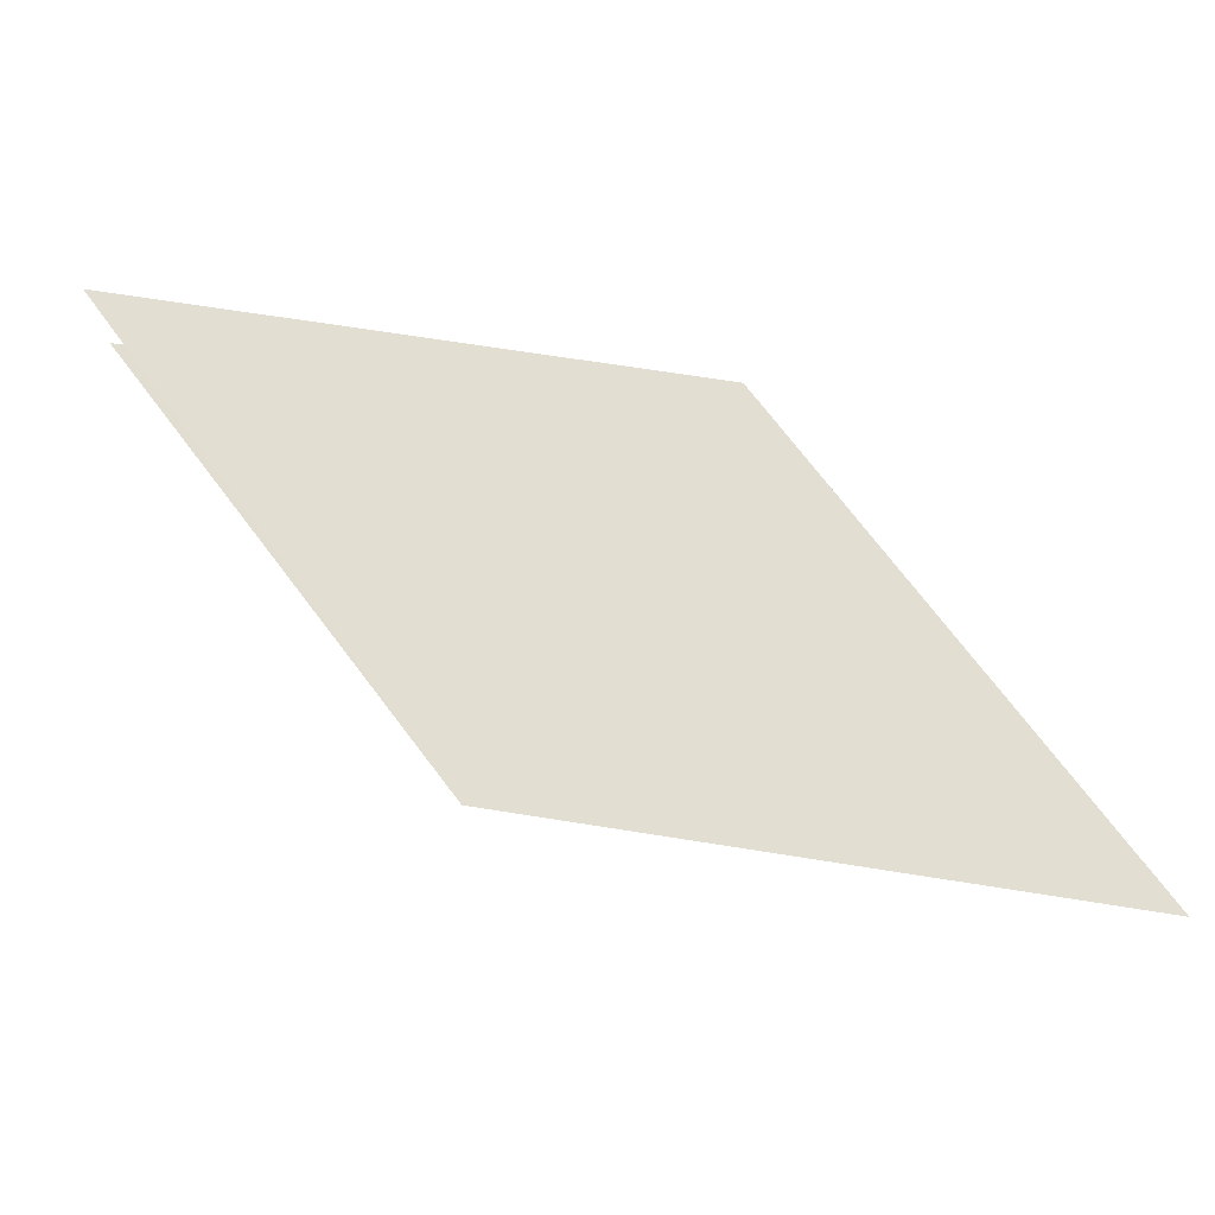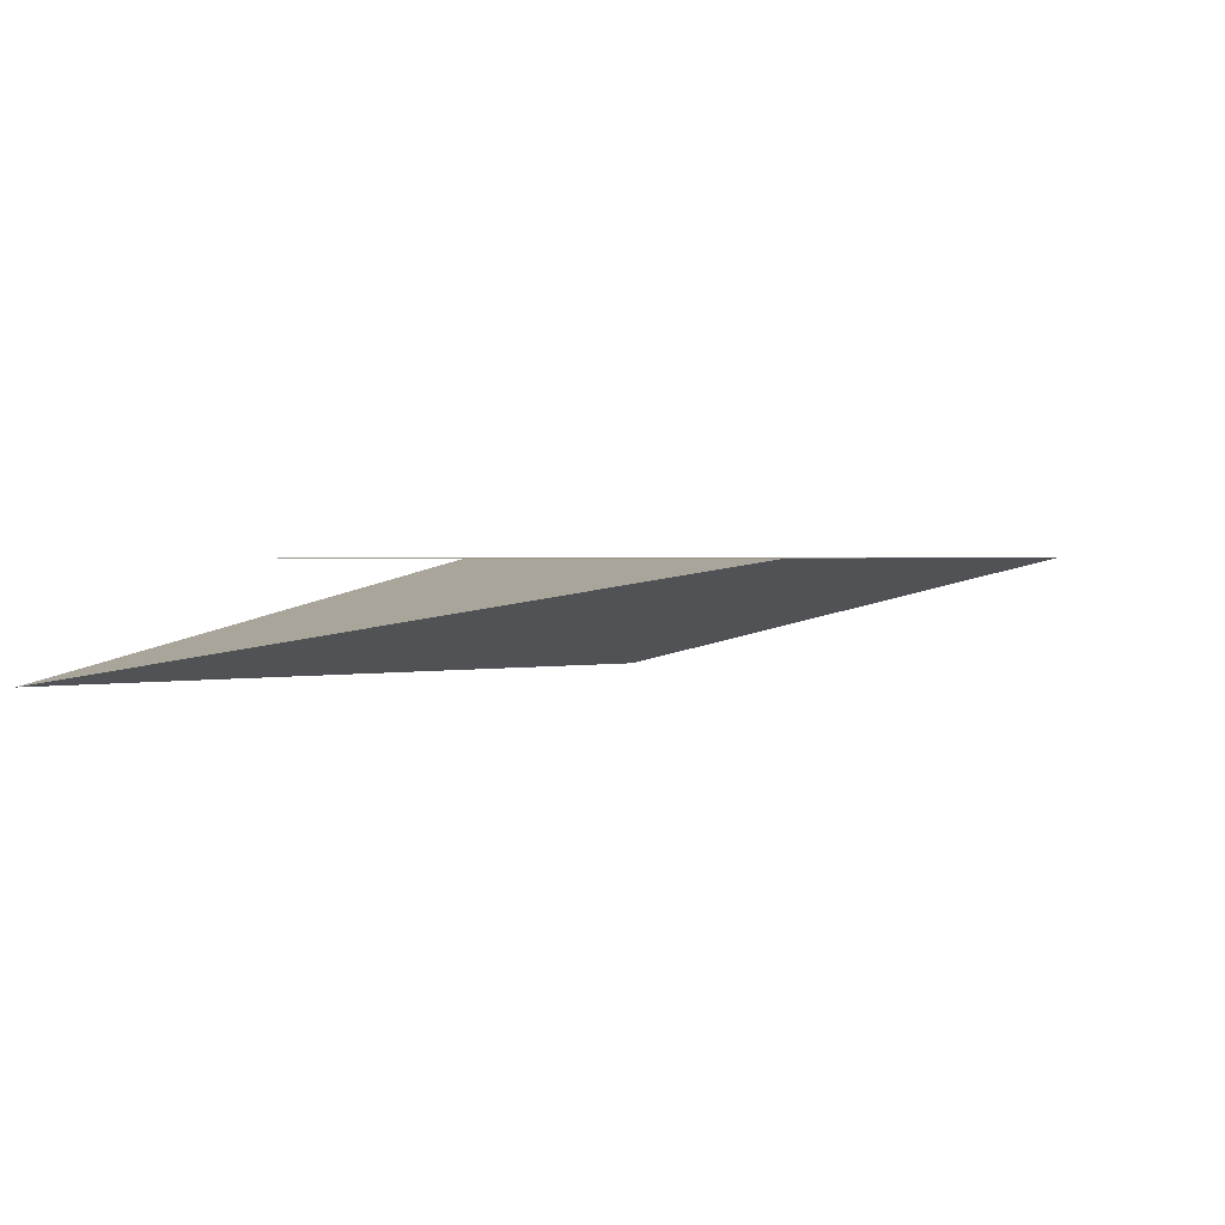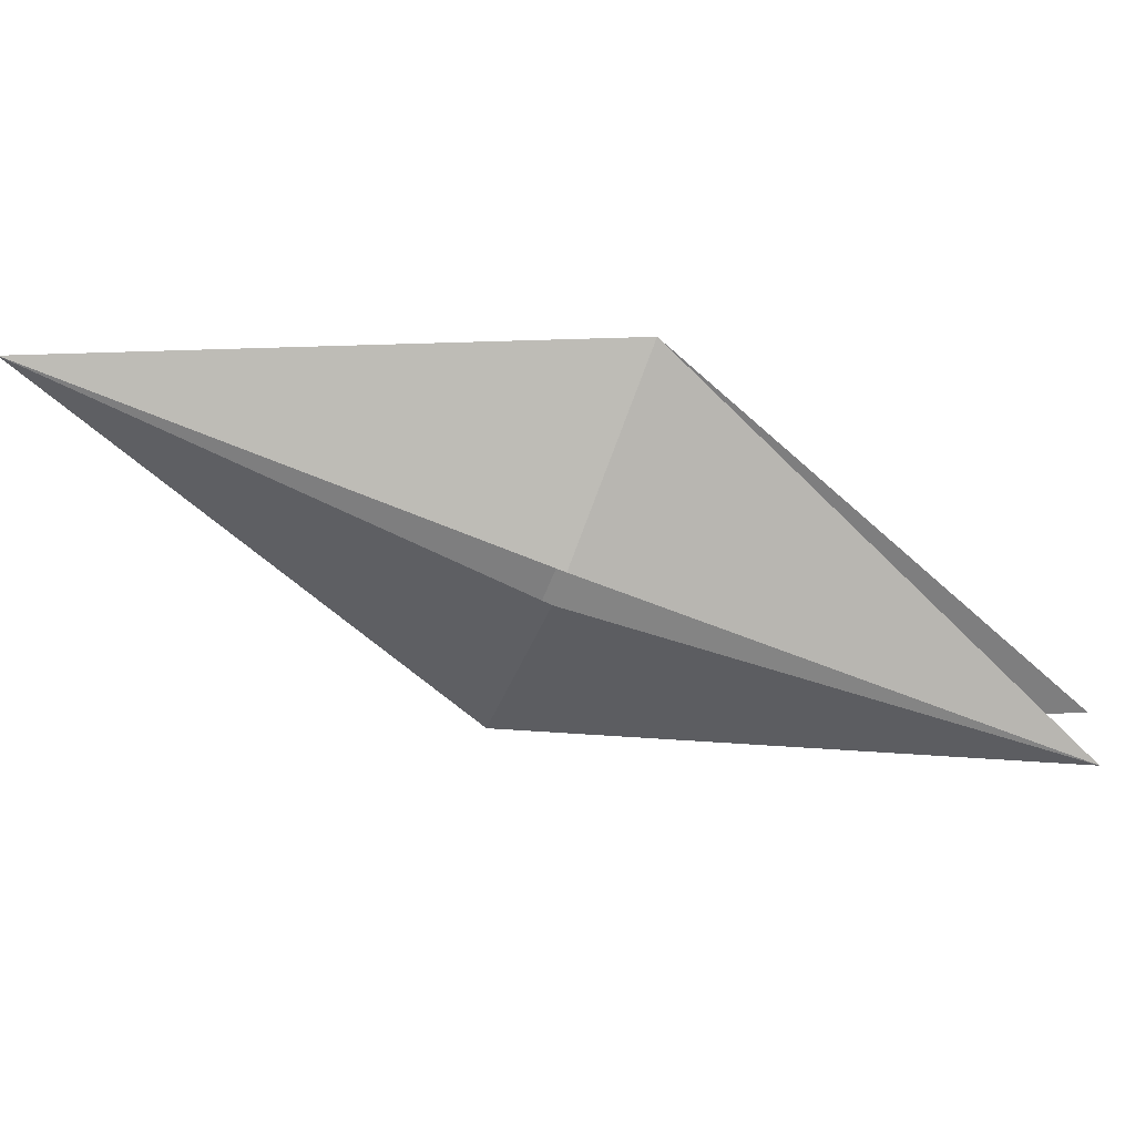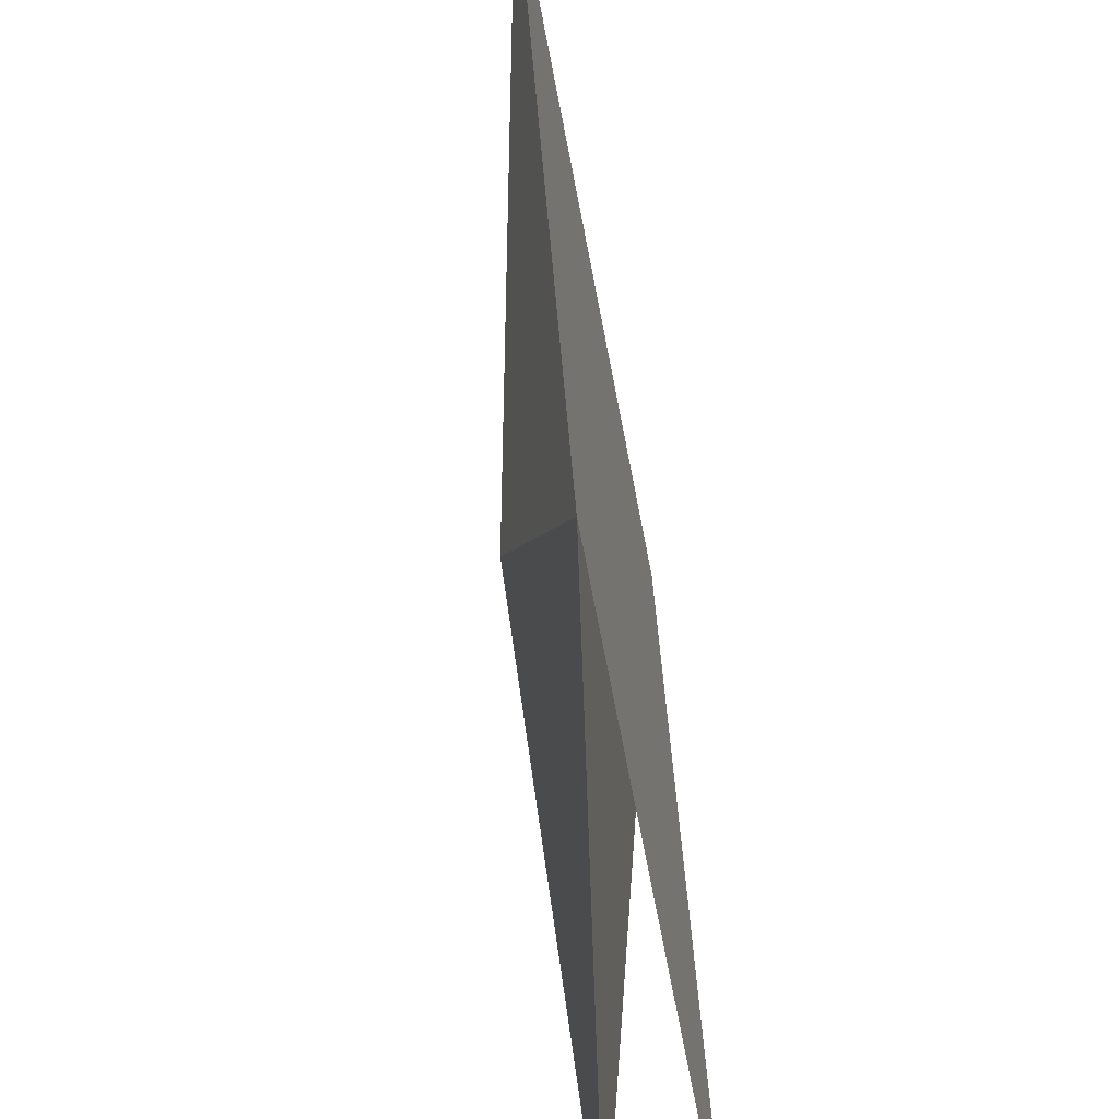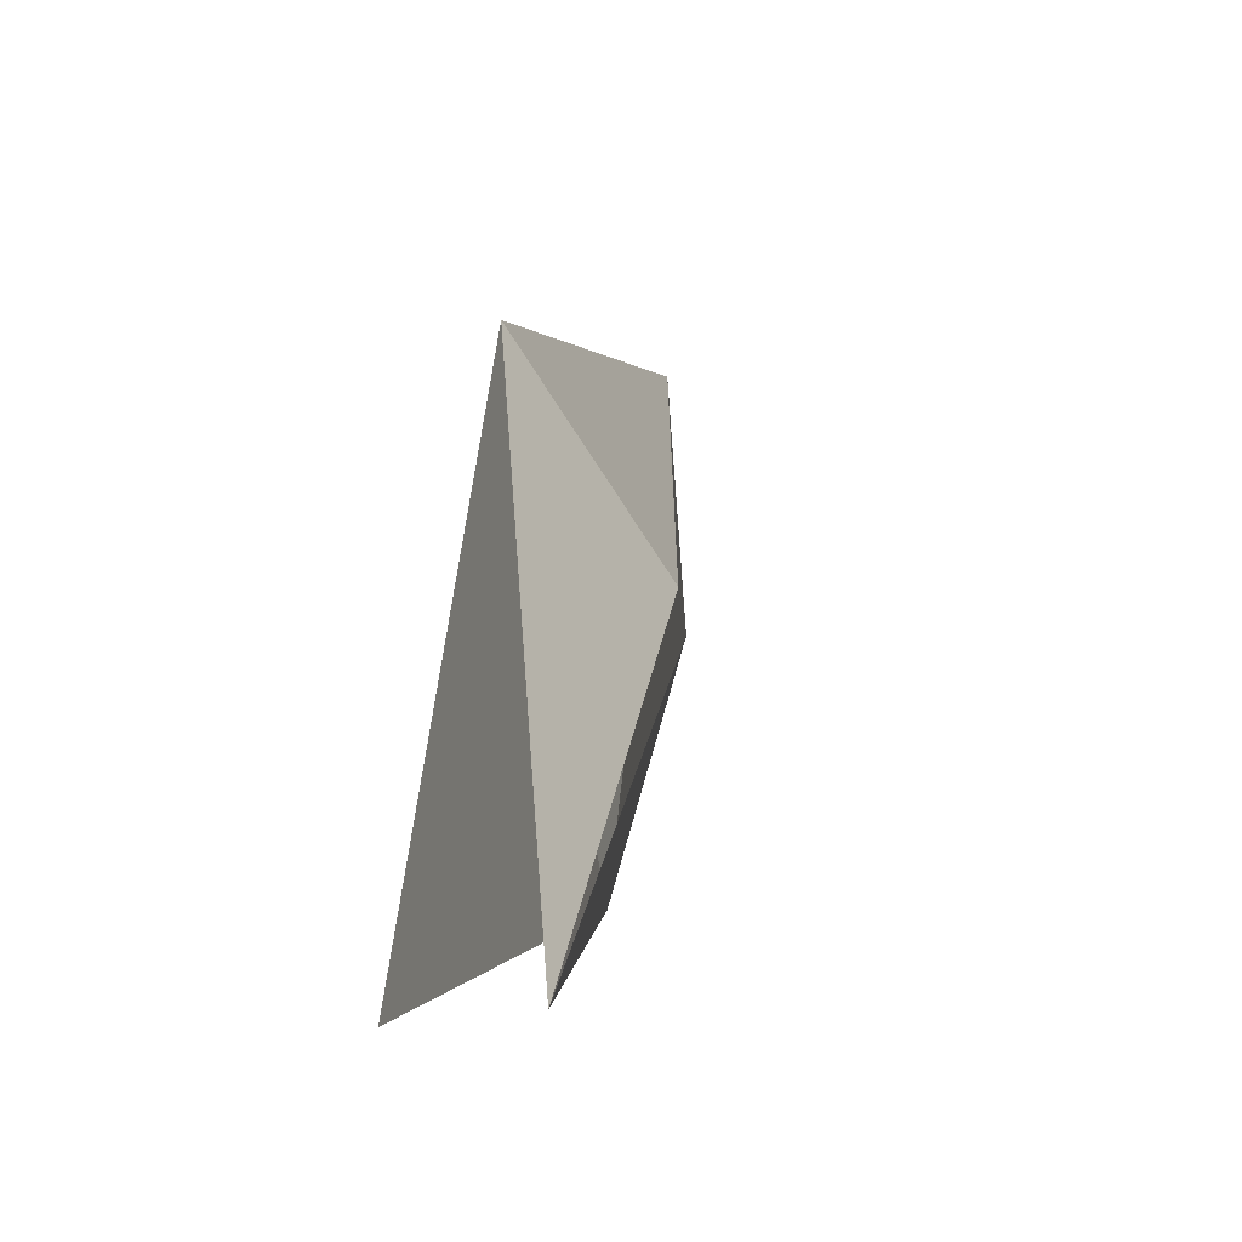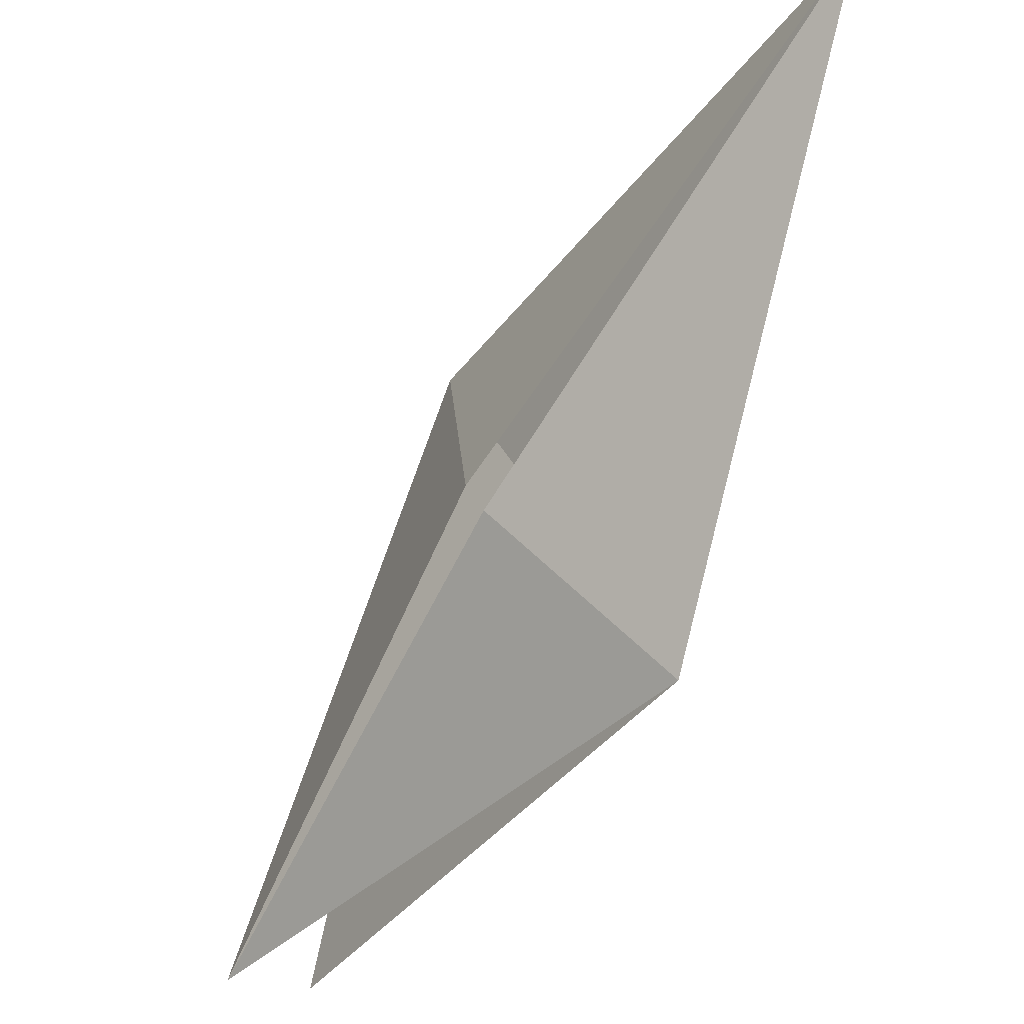
<metadata>
{"format":"obj","ext":"obj","renderer":"f3d","projection":"perspective","resolution":1024,"background":"white","views":[{"elev":67.8,"azim":166.6,"up":"+Z"},{"elev":1.4,"azim":98.7,"up":"+Z"},{"elev":-59.4,"azim":-65.7,"up":"+Z"},{"elev":-51.3,"azim":-77.9,"up":"+Y"},{"elev":-22.2,"azim":102.8,"up":"+Y"},{"elev":-12.7,"azim":-126.3,"up":"+Y"}]}
</metadata>
<code>
v -6.455e-17 1.172 3.952e-33
v -7.547e-16 -1.421e-16 4.783e-32
v -1.172 6.049e-16 1.435e-16
v -8.882e-16 1.172 -1.435e-16
v -1.172 6.661e-16 1.435e-16
v 0.8284 -0.8284 1.875e-16
v -8.882e-16 1.172 -1.435e-16
v 0.8284 -0.8284 1.875e-16
v -2 2 9.861e-32
v 0 1.172 0
v -2 2 0
v 2.641e-17 -1.421e-16 0
v -1.172 -2.658e-16 1.435e-16
v -7.547e-16 -5.862e-16 7.172e-32
v -2 2 8.589e-32
v -1.172 1.11e-16 1.435e-16
v -2 2 0
v 0.8284 -0.8284 1.875e-16
v -1.421e-16 -6.397e-16 -1.26e-32
v -1.172 -3.763e-16 1.015e-16
v -2 2 3.464e-16
v 1.421e-16 6.397e-16 -3.721e-32
v -2 2 7.141e-32
v -1.283e-16 1.172 -1.015e-16
v -5.24e-16 1.306e-15 -1.155e-31
v -2.744e-16 1.172 -1.015e-16
v -1.172 1.542e-15 -4.202e-17
v -0.6537 0.5577 -0.3272
v -1.172 1.221e-15 3.886e-16
v 0.8077 -0.8077 -0.3412
v 0.8077 -0.8077 -0.3412
v -1.172 1.332e-15 4.163e-16
v -8.882e-16 1.172 -1.665e-16
v 0.8077 -0.8077 -0.3412
v -3.331e-16 1.172 -1.665e-16
v -0.5577 0.6537 -0.3272
v -0.5577 0.6537 -0.3272
v 0 1.172 1.11e-16
v -2 2 -5.551e-17
v -2 2 2.776e-16
v -1.172 -3.331e-16 1.11e-16
v -0.6537 0.5577 -0.3272
f 1 2 3
f 4 5 6
f 7 8 9
f 10 11 12
f 13 14 15
f 16 17 18
f 19 20 21
f 22 23 24
f 25 26 27
f 28 29 30
f 31 32 33
f 34 35 36
f 37 38 39
f 40 41 42

</code>
